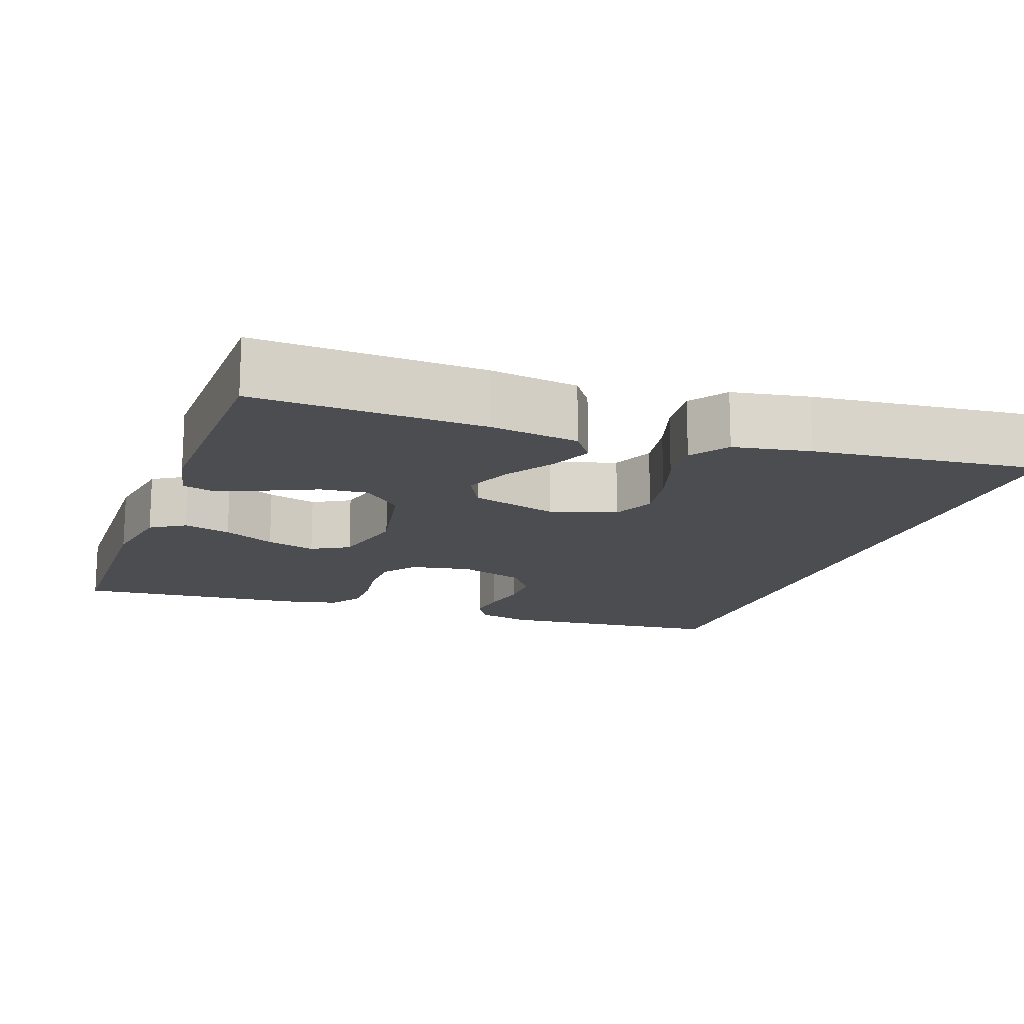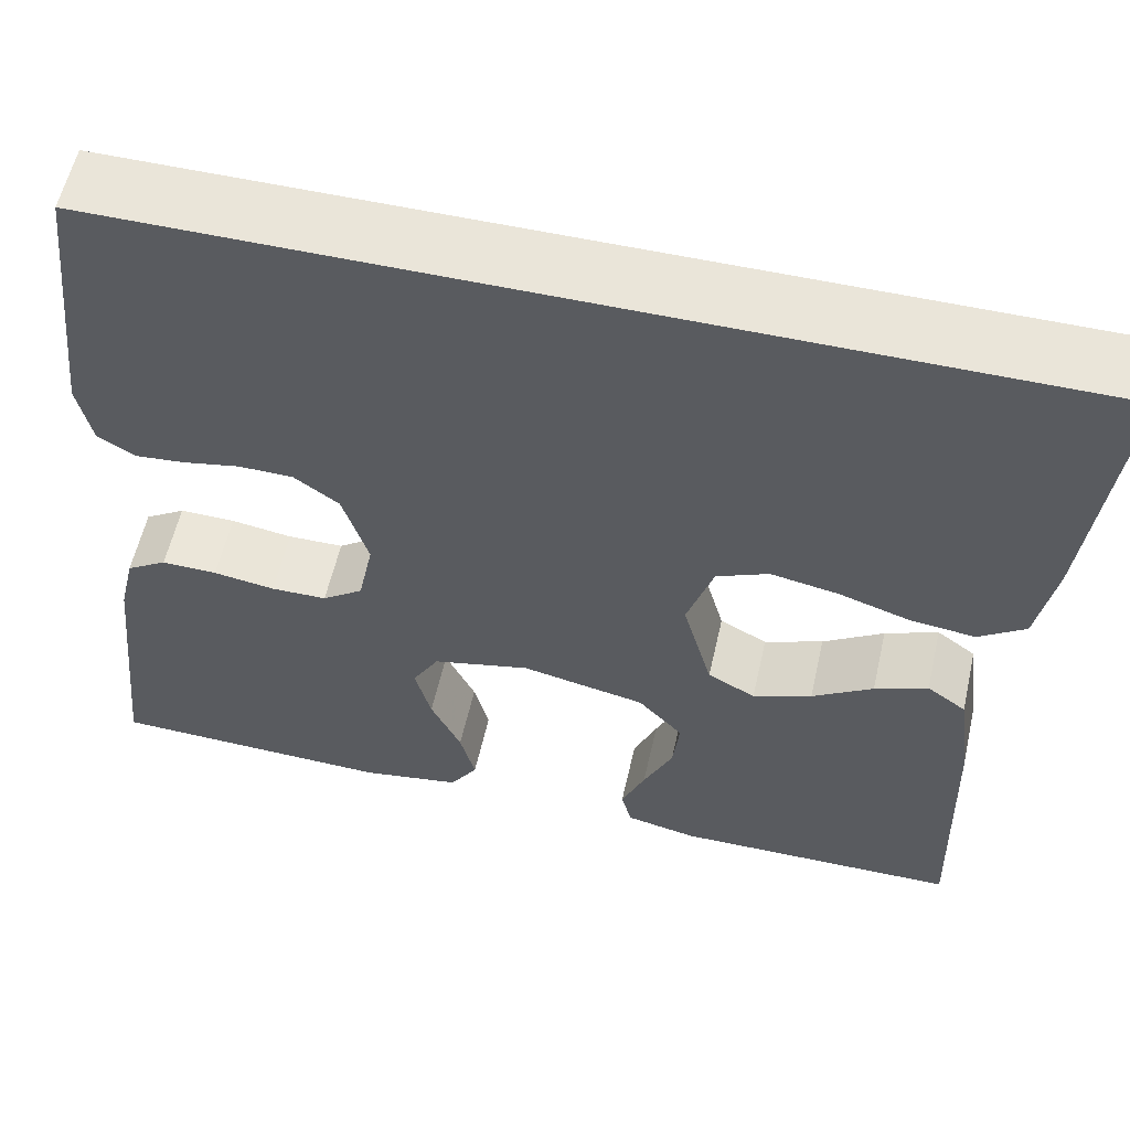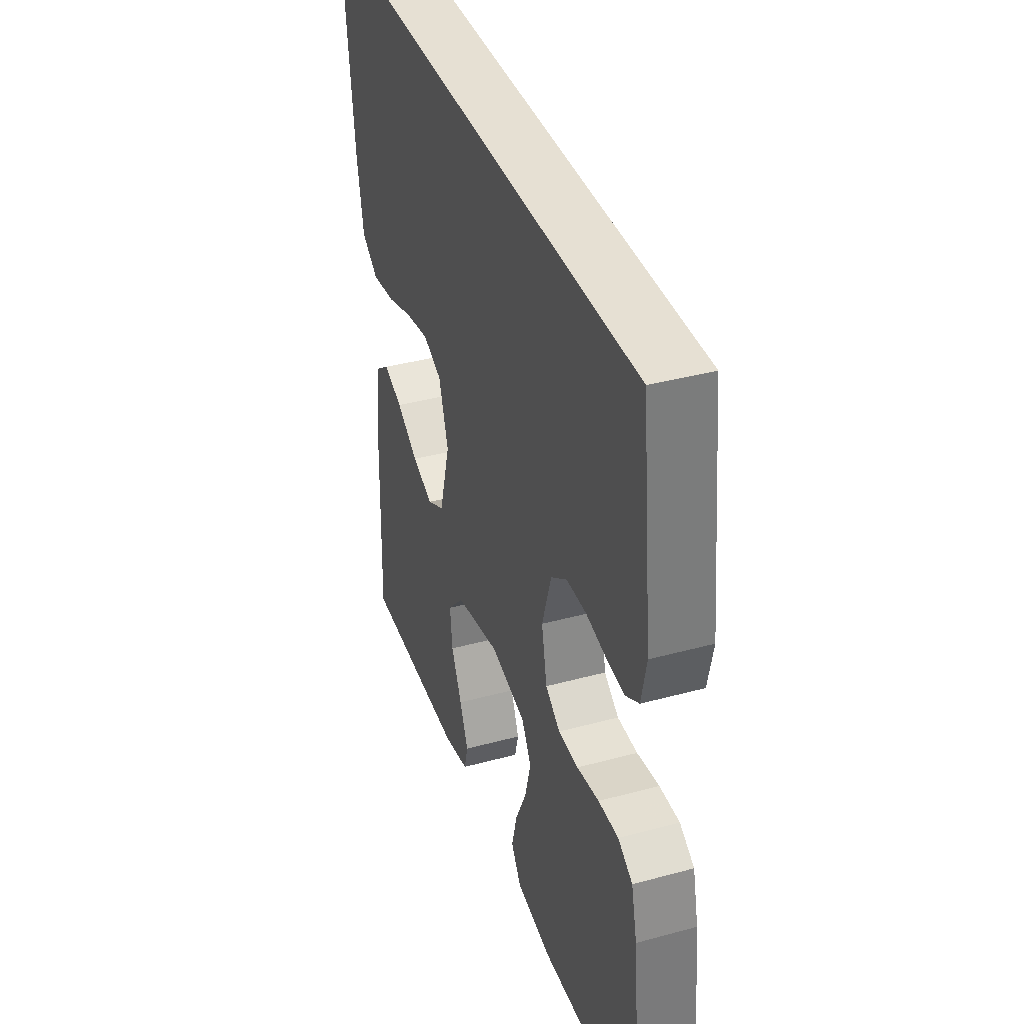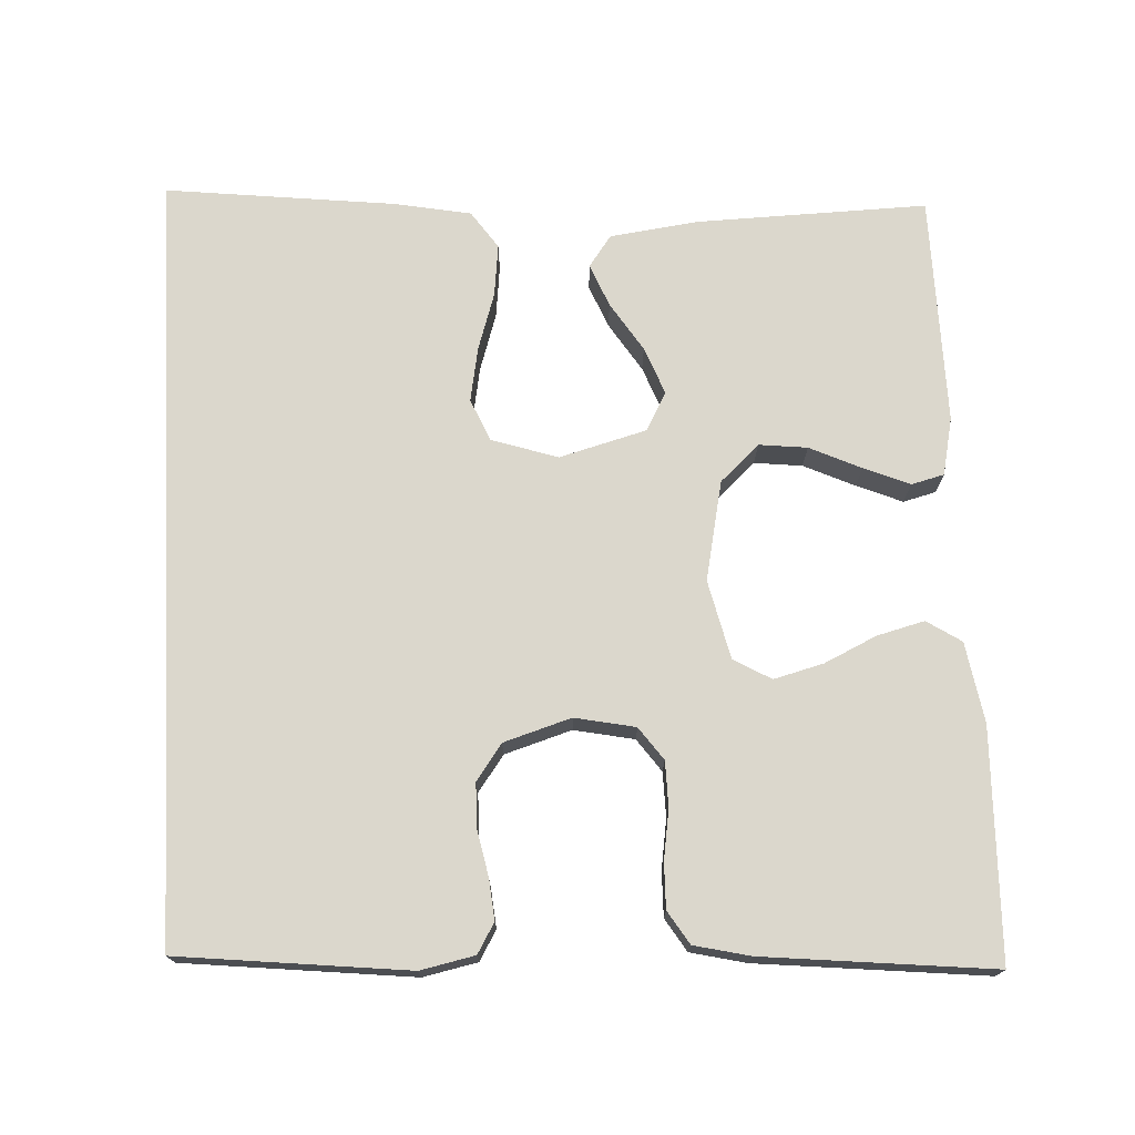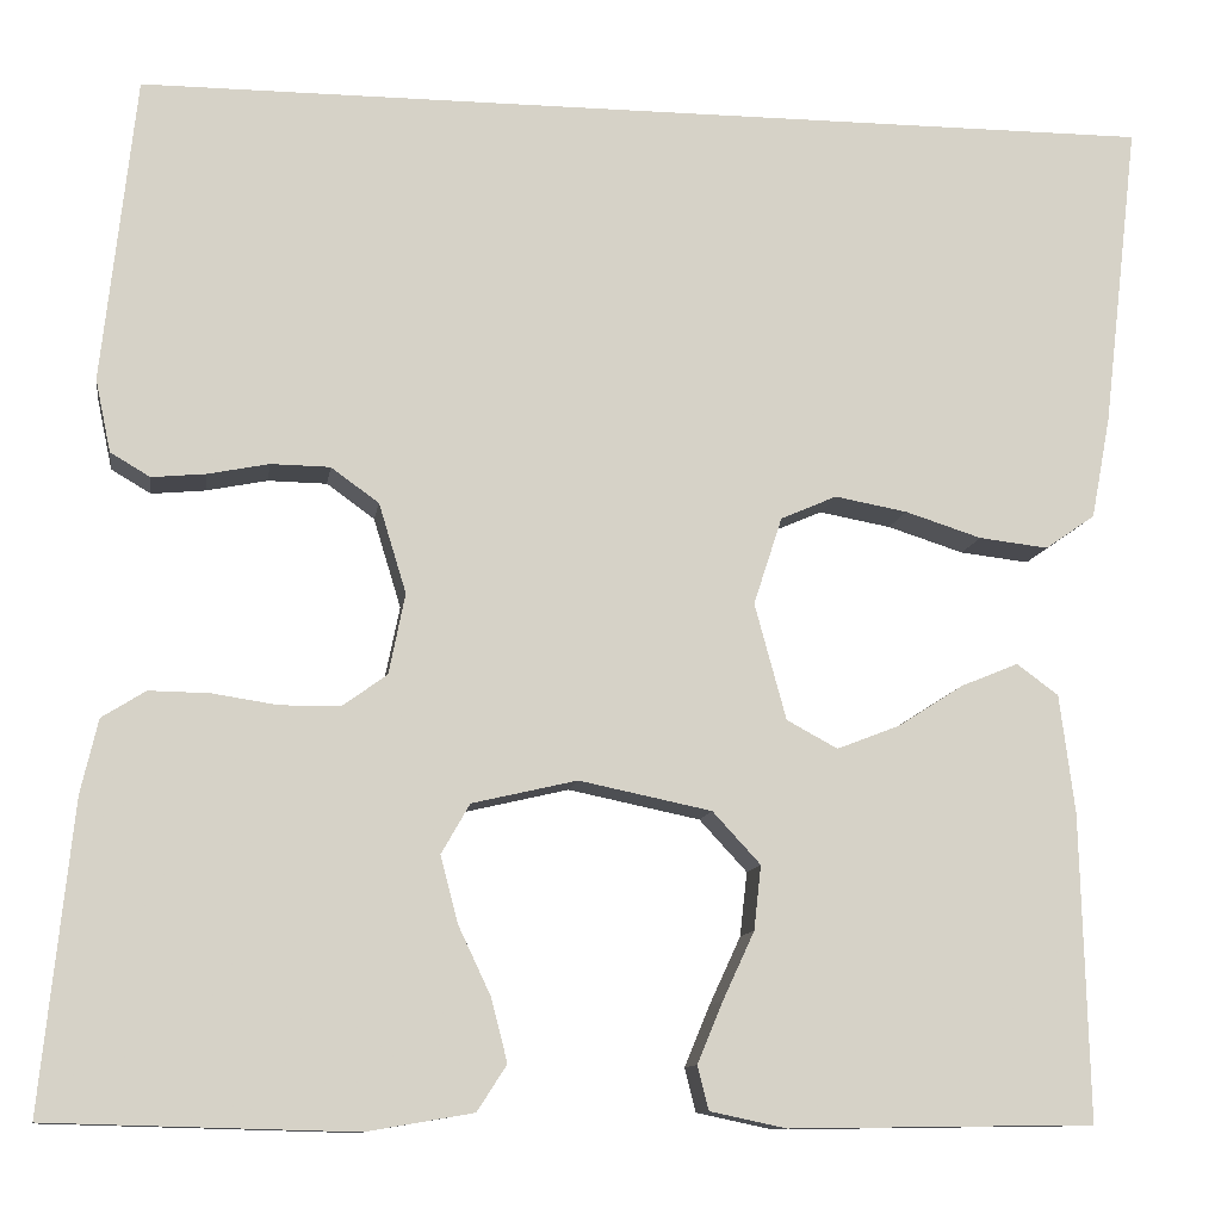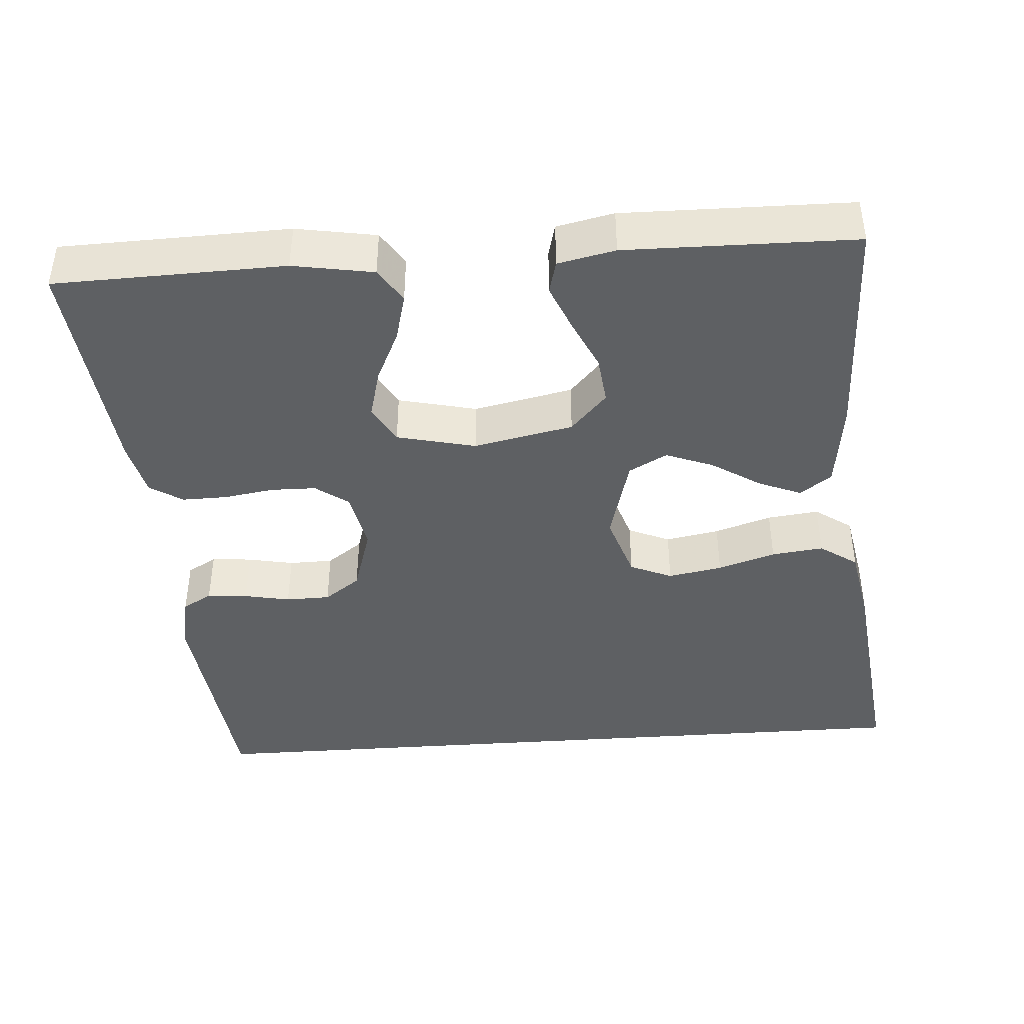
<metadata>
{"format":"obj","ext":"obj","renderer":"f3d","projection":"perspective","resolution":1024,"background":"white","views":[{"elev":-15.6,"azim":-110.3,"up":"+Y"},{"elev":57.8,"azim":-167.3,"up":"+Z"},{"elev":38.3,"azim":71.0,"up":"+Z"},{"elev":73.3,"azim":87.1,"up":"+Y"},{"elev":-10.9,"azim":171.5,"up":"+Z"},{"elev":-42.2,"azim":-175.9,"up":"+Y"}]}
</metadata>
<code>
v -0.573 0.07 0.5
v 0.433 0.07 0.5
v 0.466 0.07 0.2
v 0.451 0.07 0.129
v 0.412 0.07 0.106
v 0.359 0.07 0.111
v 0.299 0.07 0.123
v 0.241 0.07 0.122
v 0.194 0.07 0.088
v 0.167 0.07 0
v 0.183 0.07 -0.079
v 0.226 0.07 -0.11
v 0.285 0.07 -0.111
v 0.35 0.07 -0.101
v 0.409 0.07 -0.1
v 0.452 0.07 -0.127
v 0.469 0.07 -0.2
v 0.5 0.07 -0.5
v 0.2 0.07 -0.508
v 0.095 0.07 -0.49
v 0.066 0.07 -0.445
v 0.082 0.07 -0.383
v 0.114 0.07 -0.315
v 0.131 0.07 -0.25
v 0.103 0.07 -0.201
v 0 0.07 -0.177
v -0.13 0.07 -0.204
v -0.177 0.07 -0.255
v -0.17 0.07 -0.318
v -0.139 0.07 -0.385
v -0.114 0.07 -0.445
v -0.125 0.07 -0.488
v -0.2 0.07 -0.504
v -0.5 0.07 -0.5
v -0.492 0.07 -0.2
v -0.477 0.07 -0.083
v -0.436 0.07 -0.053
v -0.38 0.07 -0.076
v -0.316 0.07 -0.117
v -0.254 0.07 -0.141
v -0.204 0.07 -0.114
v -0.173 0.07 0
v -0.201 0.07 0.086
v -0.256 0.07 0.11
v -0.327 0.07 0.097
v -0.402 0.07 0.073
v -0.47 0.07 0.065
v -0.519 0.07 0.099
v -0.538 0.07 0.2
v -0.573 0 0.5
v 0.433 0 0.5
v 0.466 0 0.2
v 0.451 0 0.129
v 0.412 0 0.106
v 0.359 0 0.111
v 0.299 0 0.123
v 0.241 0 0.122
v 0.194 0 0.088
v 0.167 0 0
v 0.183 0 -0.079
v 0.226 0 -0.11
v 0.285 0 -0.111
v 0.35 0 -0.101
v 0.409 0 -0.1
v 0.452 0 -0.127
v 0.469 0 -0.2
v 0.5 0 -0.5
v 0.2 0 -0.508
v 0.095 0 -0.49
v 0.066 0 -0.445
v 0.082 0 -0.383
v 0.114 0 -0.315
v 0.131 0 -0.25
v 0.103 0 -0.201
v 0 0 -0.177
v -0.13 0 -0.204
v -0.177 0 -0.255
v -0.17 0 -0.318
v -0.139 0 -0.385
v -0.114 0 -0.445
v -0.125 0 -0.488
v -0.2 0 -0.504
v -0.5 0 -0.5
v -0.492 0 -0.2
v -0.477 0 -0.083
v -0.436 0 -0.053
v -0.38 0 -0.076
v -0.316 0 -0.117
v -0.254 0 -0.141
v -0.204 0 -0.114
v -0.173 0 0
v -0.201 0 0.086
v -0.256 0 0.11
v -0.327 0 0.097
v -0.402 0 0.073
v -0.47 0 0.065
v -0.519 0 0.099
v -0.538 0 0.2
f 45 46 47 48
f 44 45 48 49
f 36 37 38 39
f 36 39 40
f 35 36 40
f 34 35 40
f 33 34 40 41
f 29 30 31 32
f 29 32 33
f 28 29 33 41
f 20 21 22 23
f 20 23 24
f 19 20 24
f 18 19 24
f 17 18 24 25
f 13 14 15 16
f 12 13 16 17
f 4 5 6 7
f 4 7 8
f 3 4 8
f 2 3 8
f 44 49 1 2
f 43 44 2 8
f 42 43 8 9
f 27 28 41 42
f 26 27 42 9
f 12 17 25 26
f 11 12 26
f 10 11 26
f 9 10 26
f 97 96 95 94
f 98 97 94 93
f 88 87 86 85
f 89 88 85
f 89 85 84
f 89 84 83
f 90 89 83 82
f 81 80 79 78
f 82 81 78
f 90 82 78 77
f 72 71 70 69
f 73 72 69
f 73 69 68
f 73 68 67
f 74 73 67 66
f 65 64 63 62
f 66 65 62 61
f 56 55 54 53
f 57 56 53
f 57 53 52
f 57 52 51
f 51 50 98 93
f 57 51 93 92
f 58 57 92 91
f 91 90 77 76
f 58 91 76 75
f 75 74 66 61
f 75 61 60
f 75 60 59
f 75 59 58
f 1 50 51 2
f 2 51 52 3
f 3 52 53 4
f 4 53 54 5
f 5 54 55 6
f 6 55 56 7
f 7 56 57 8
f 8 57 58 9
f 9 58 59 10
f 10 59 60 11
f 11 60 61 12
f 12 61 62 13
f 13 62 63 14
f 14 63 64 15
f 15 64 65 16
f 16 65 66 17
f 17 66 67 18
f 18 67 68 19
f 19 68 69 20
f 20 69 70 21
f 21 70 71 22
f 22 71 72 23
f 23 72 73 24
f 24 73 74 25
f 25 74 75 26
f 26 75 76 27
f 27 76 77 28
f 28 77 78 29
f 29 78 79 30
f 30 79 80 31
f 31 80 81 32
f 32 81 82 33
f 33 82 83 34
f 34 83 84 35
f 35 84 85 36
f 36 85 86 37
f 37 86 87 38
f 38 87 88 39
f 39 88 89 40
f 40 89 90 41
f 41 90 91 42
f 42 91 92 43
f 43 92 93 44
f 44 93 94 45
f 45 94 95 46
f 46 95 96 47
f 47 96 97 48
f 48 97 98 49
f 49 98 50 1

</code>
